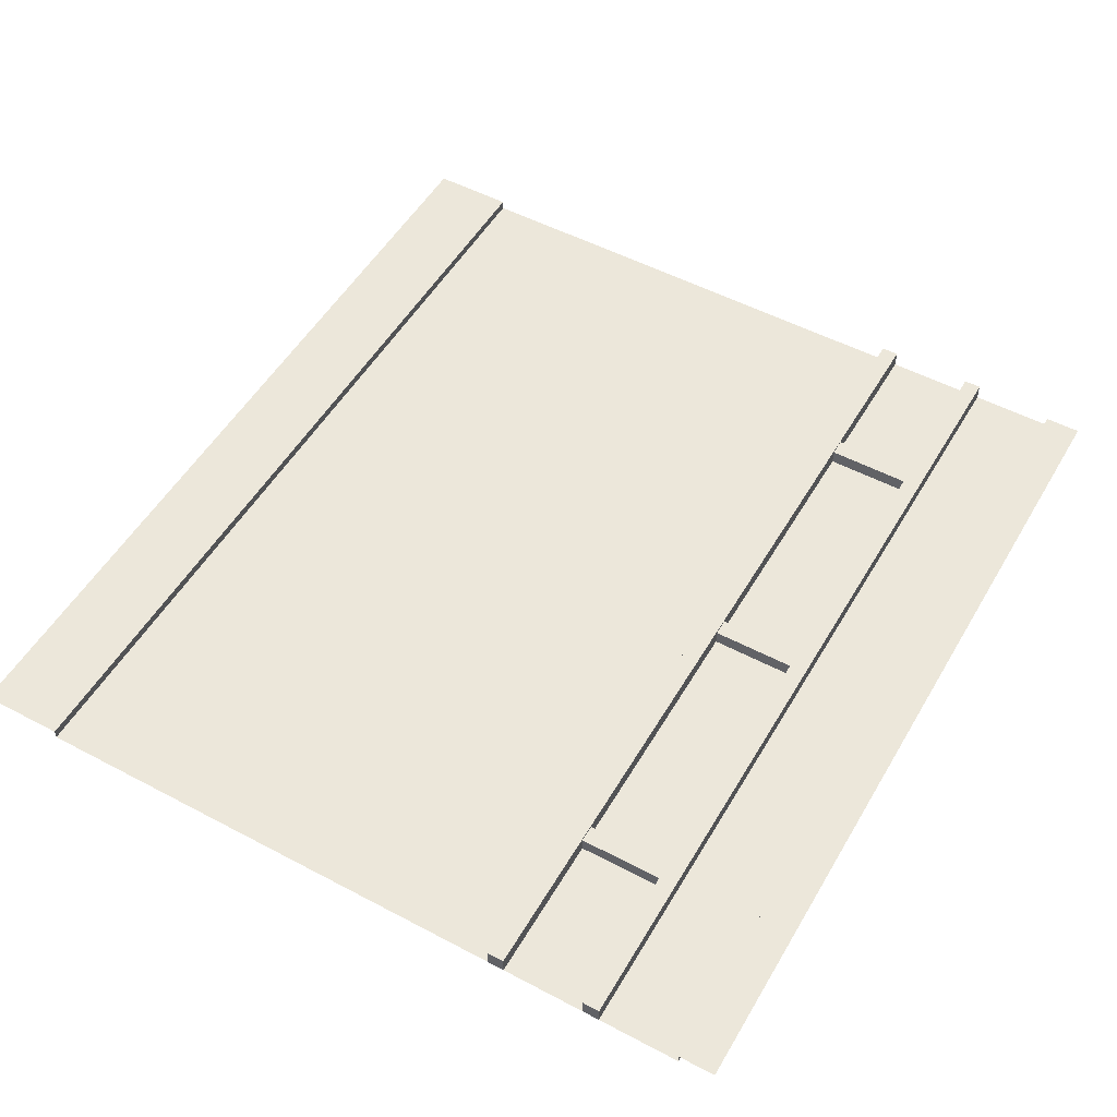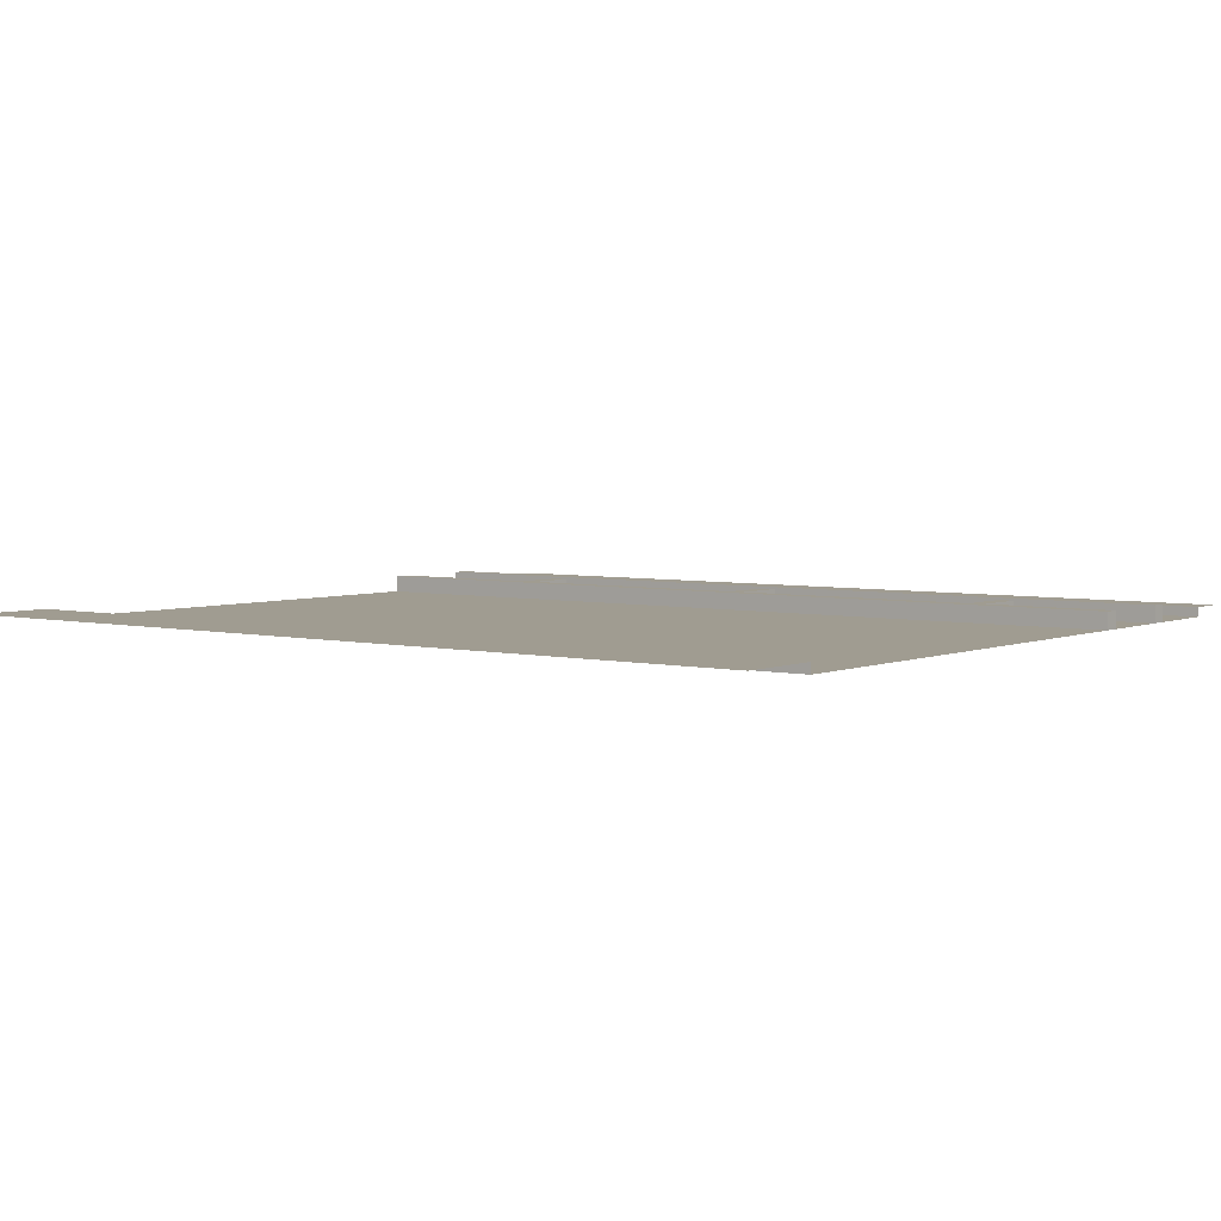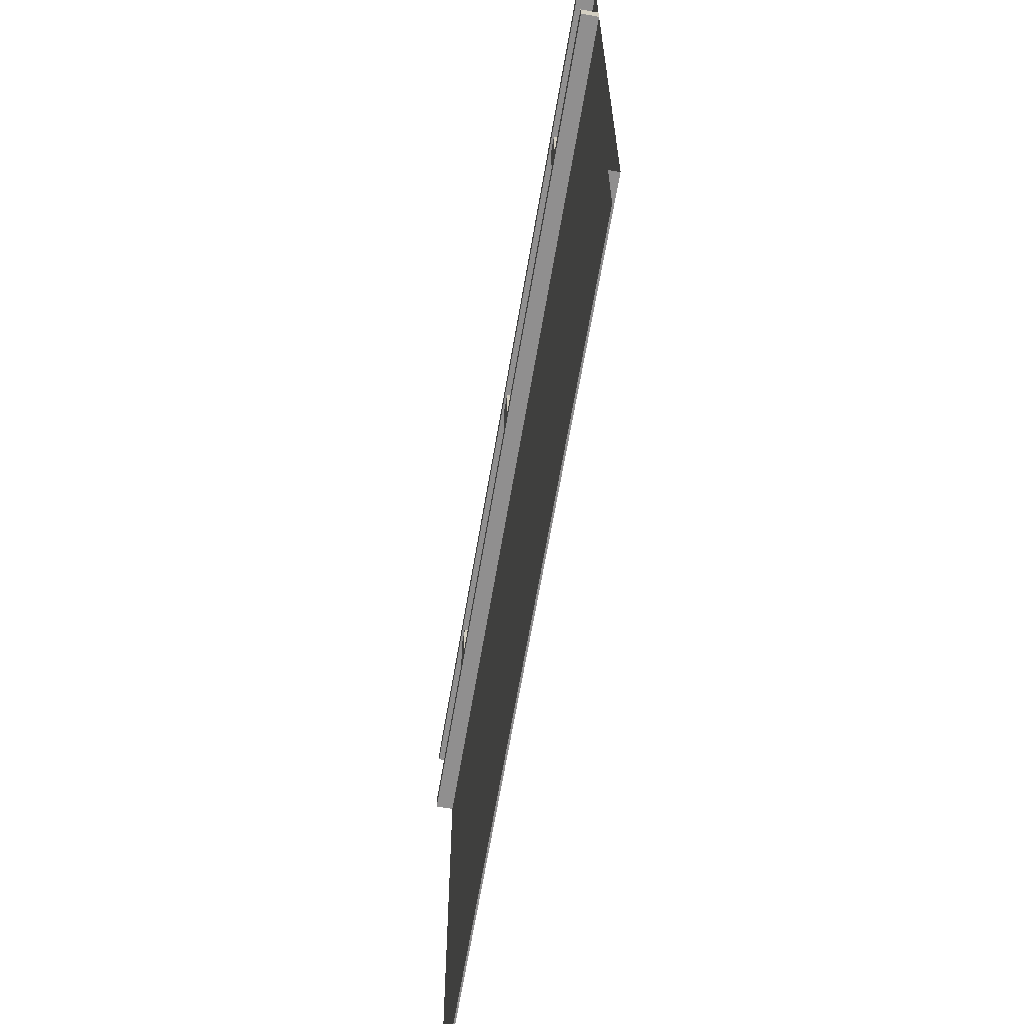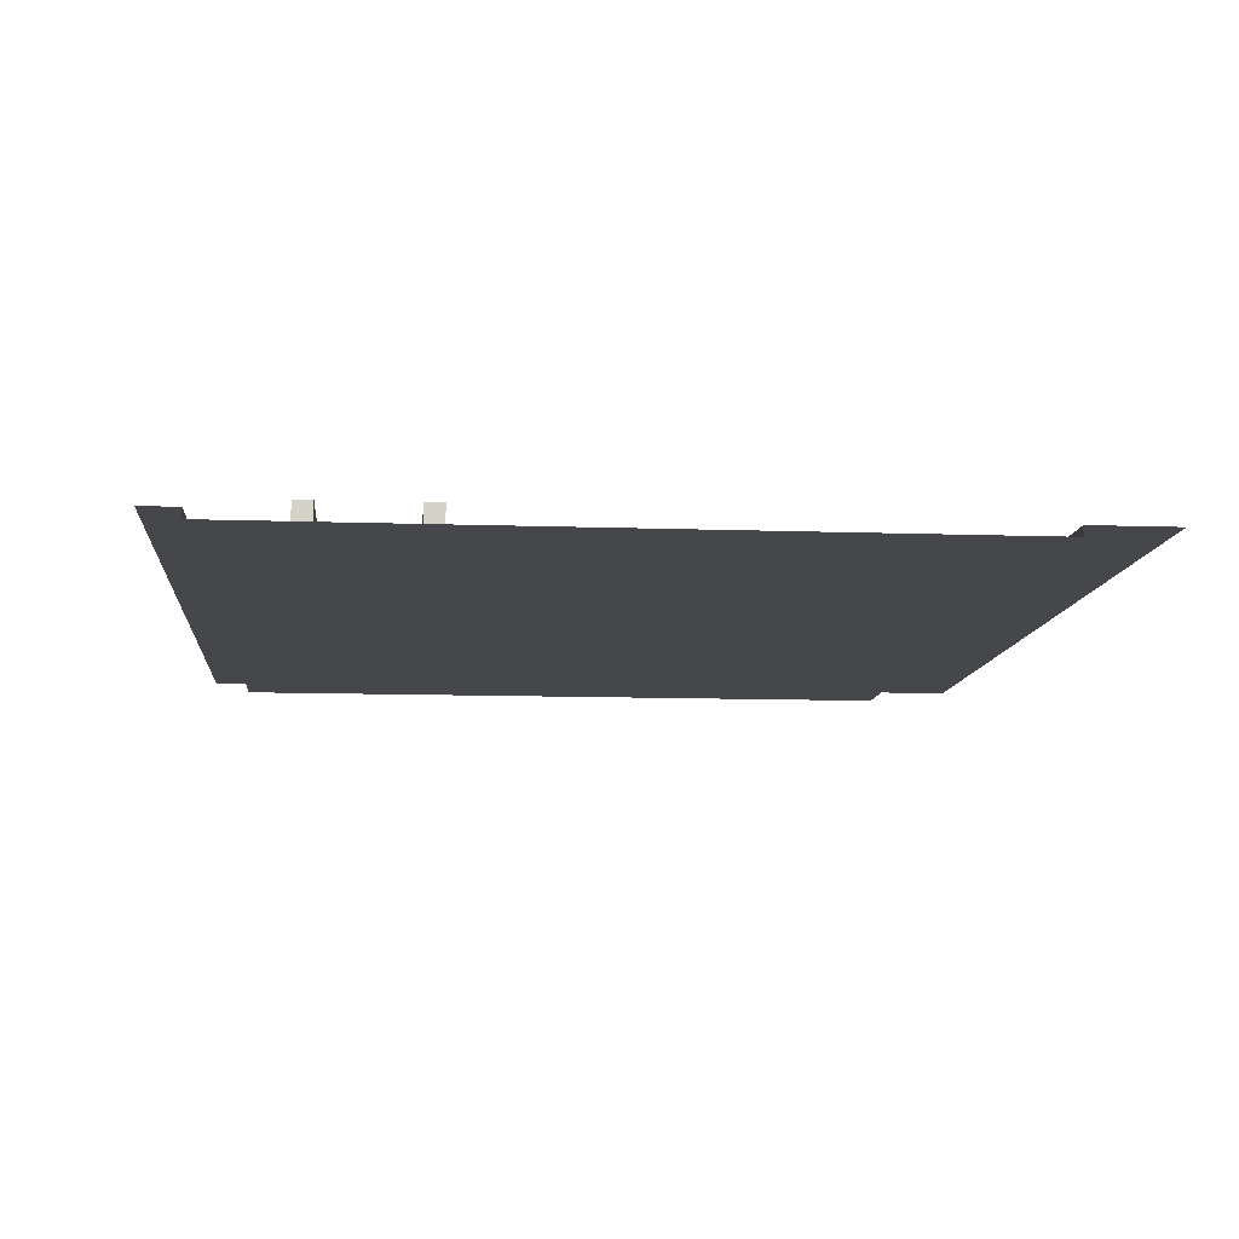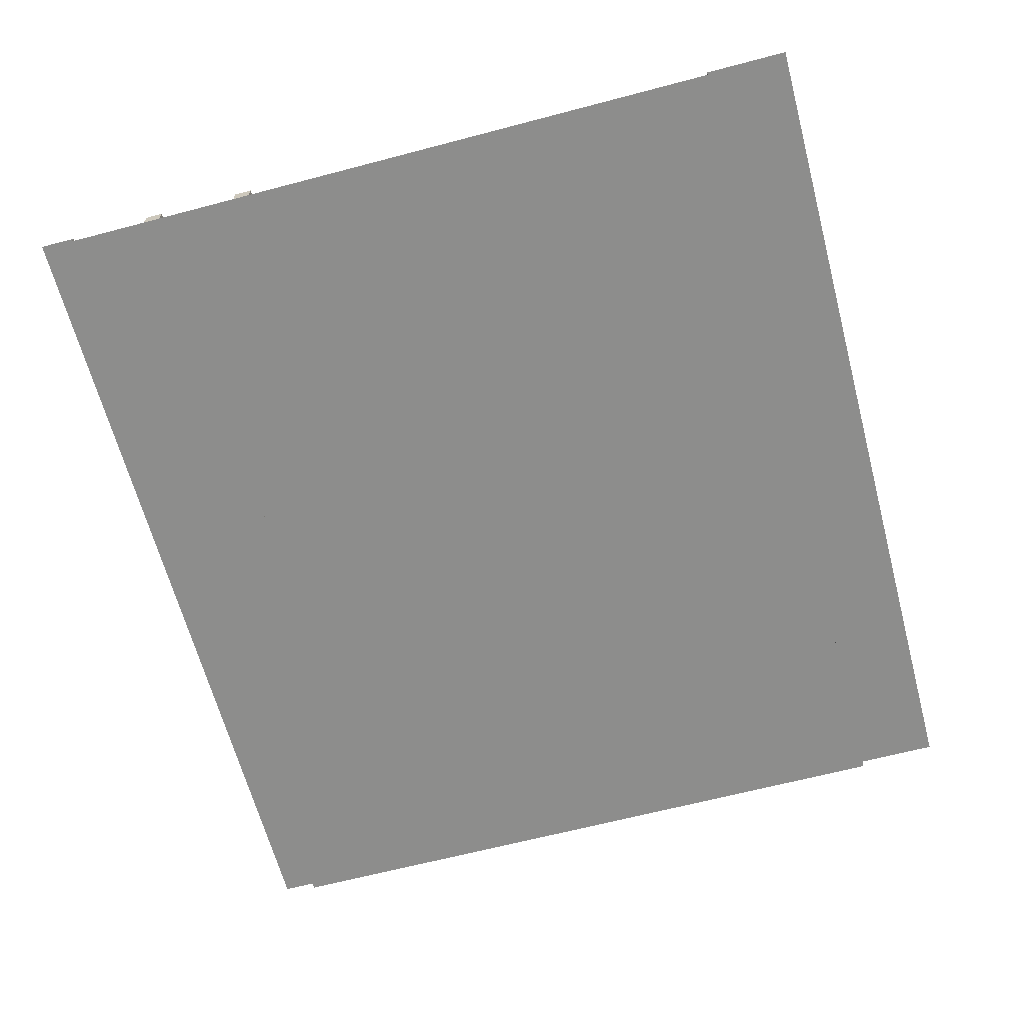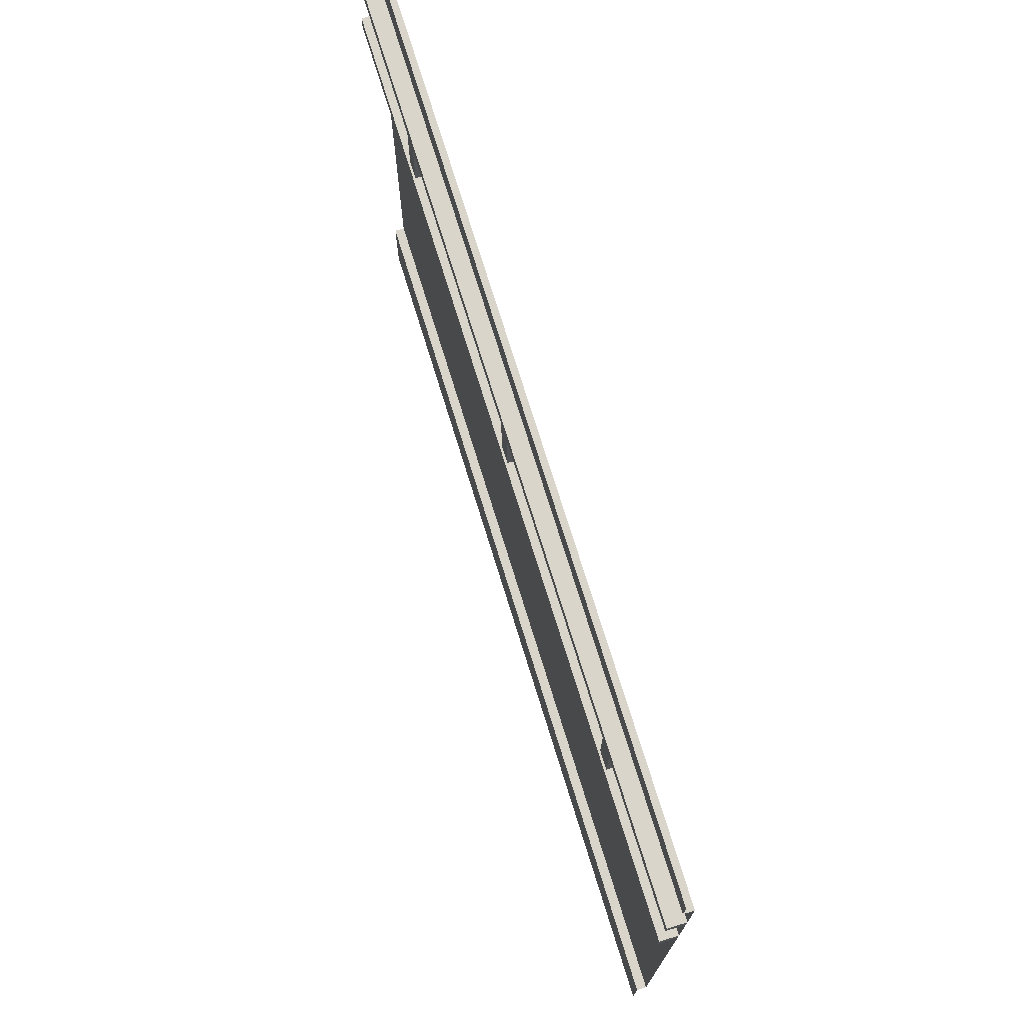
<metadata>
{"format":"obj","ext":"obj","renderer":"f3d","projection":"perspective","resolution":1024,"background":"white","views":[{"elev":52.3,"azim":119.7,"up":"+Z"},{"elev":4.3,"azim":37.4,"up":"+Z"},{"elev":-65.4,"azim":80.4,"up":"+Y"},{"elev":-10.4,"azim":-95.2,"up":"+Z"},{"elev":-64.5,"azim":-75.1,"up":"+Z"},{"elev":74.4,"azim":72.8,"up":"+Y"}]}
</metadata>
<code>
v 0 4.208 0
v 5 4.208 0
v 5 0.2061 0
v 0 0.2061 0
v 5 4.208 0.05487
v 2e-06 4.208 0.05487
v 5 4.414 0.05487
v 0 4.414 0.05487
v 5 4.208 0
v 2e-06 4.208 0
v 5 -0.2707 0.05487
v 2e-06 -0.2707 0.05487
v 5 0.2061 0.05487
v 0 0.2061 0.05487
v 0 3.065 0
v 0 3.065 0.09837
v 0 3.163 0
v 0 3.163 0.09837
v 5 3.163 0
v 5 3.163 0.09837
v 5 3.065 0
v 5 3.065 0.09837
v 0 3.641 0
v 0 3.641 0.09837
v 0 3.739 0
v 0 3.739 0.09837
v 5 3.739 0
v 5 3.739 0.09837
v 5 3.641 0
v 5 3.641 0.09837
v 4.052 3.123 0
v 4.052 3.123 0.08636
v 4.052 3.67 0
v 4.052 3.67 0.08636
v 4.15 3.67 0
v 4.15 3.67 0.08636
v 4.15 3.123 0
v 4.15 3.123 0.08636
v 2.446 3.123 0
v 2.446 3.123 0.08636
v 2.446 3.67 0
v 2.446 3.67 0.08636
v 2.544 3.67 0
v 2.544 3.67 0.08636
v 2.544 3.123 0
v 2.544 3.123 0.08636
v 0.8505 3.123 0
v 0.8505 3.123 0.08636
v 0.8505 3.67 0
v 0.8505 3.67 0.08636
v 0.9478 3.67 0
v 0.9478 3.67 0.08636
v 0.9478 3.123 0
v 0.9478 3.123 0.08636
f 4 3 2 1
f 6 5 7 8
f 10 9 5 6
f 12 11 13 14
f 14 13 3 4
f 15 16 18 17
f 17 18 20 19
f 19 20 22 21
f 21 22 16 15
f 16 22 20 18
f 23 24 26 25
f 25 26 28 27
f 27 28 30 29
f 29 30 24 23
f 24 30 28 26
f 31 32 34 33
f 33 34 36 35
f 35 36 38 37
f 37 38 32 31
f 32 38 36 34
f 39 40 42 41
f 41 42 44 43
f 43 44 46 45
f 45 46 40 39
f 40 46 44 42
f 47 48 50 49
f 49 50 52 51
f 51 52 54 53
f 53 54 48 47
f 48 54 52 50

</code>
